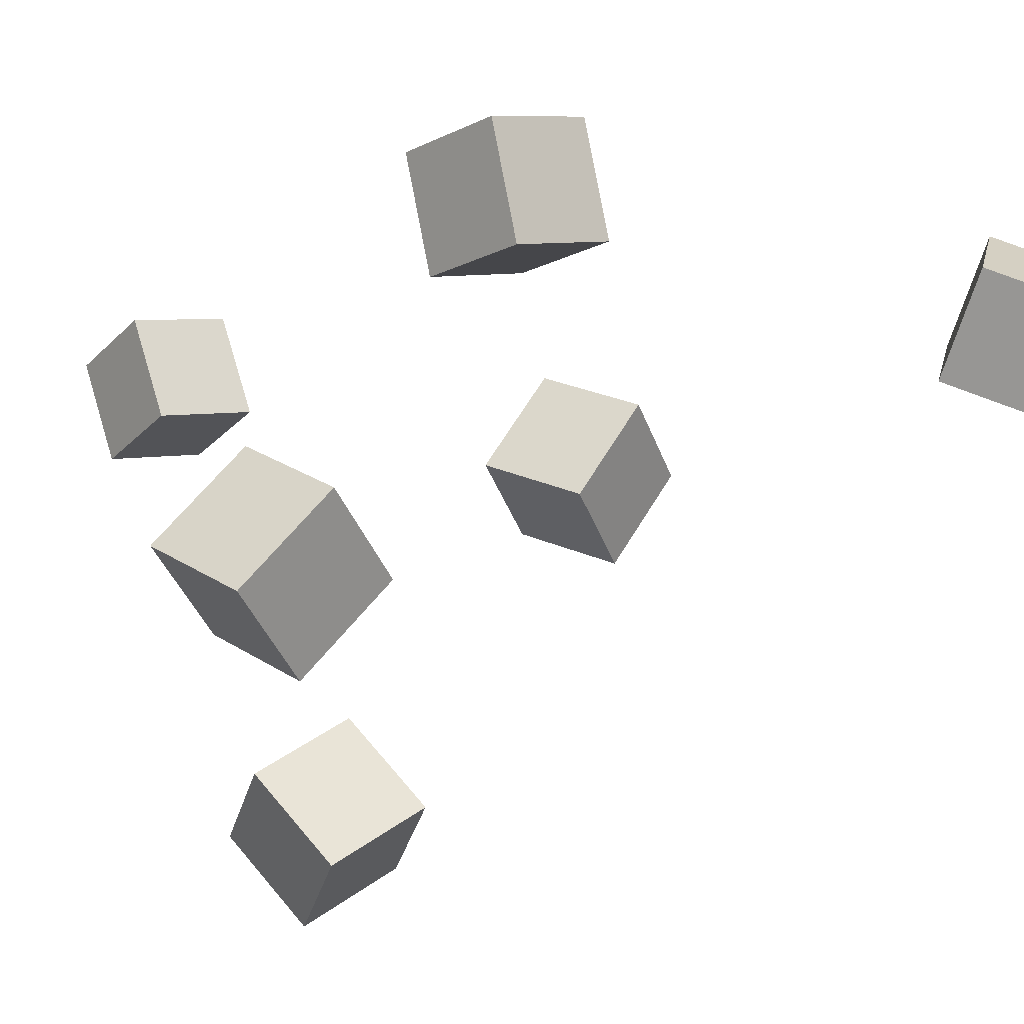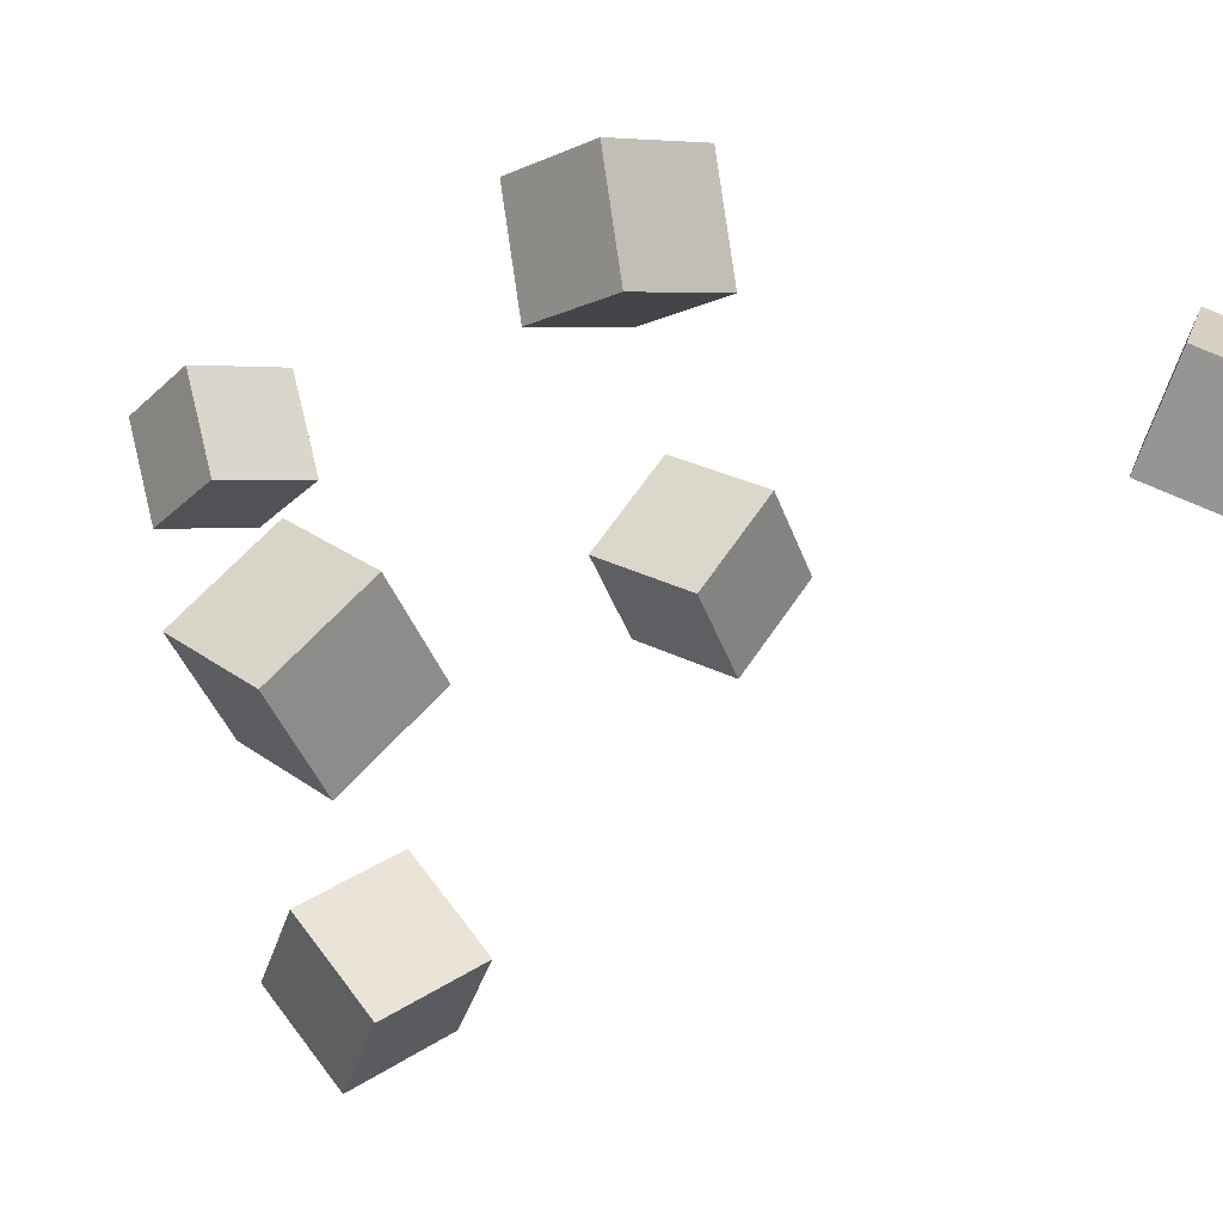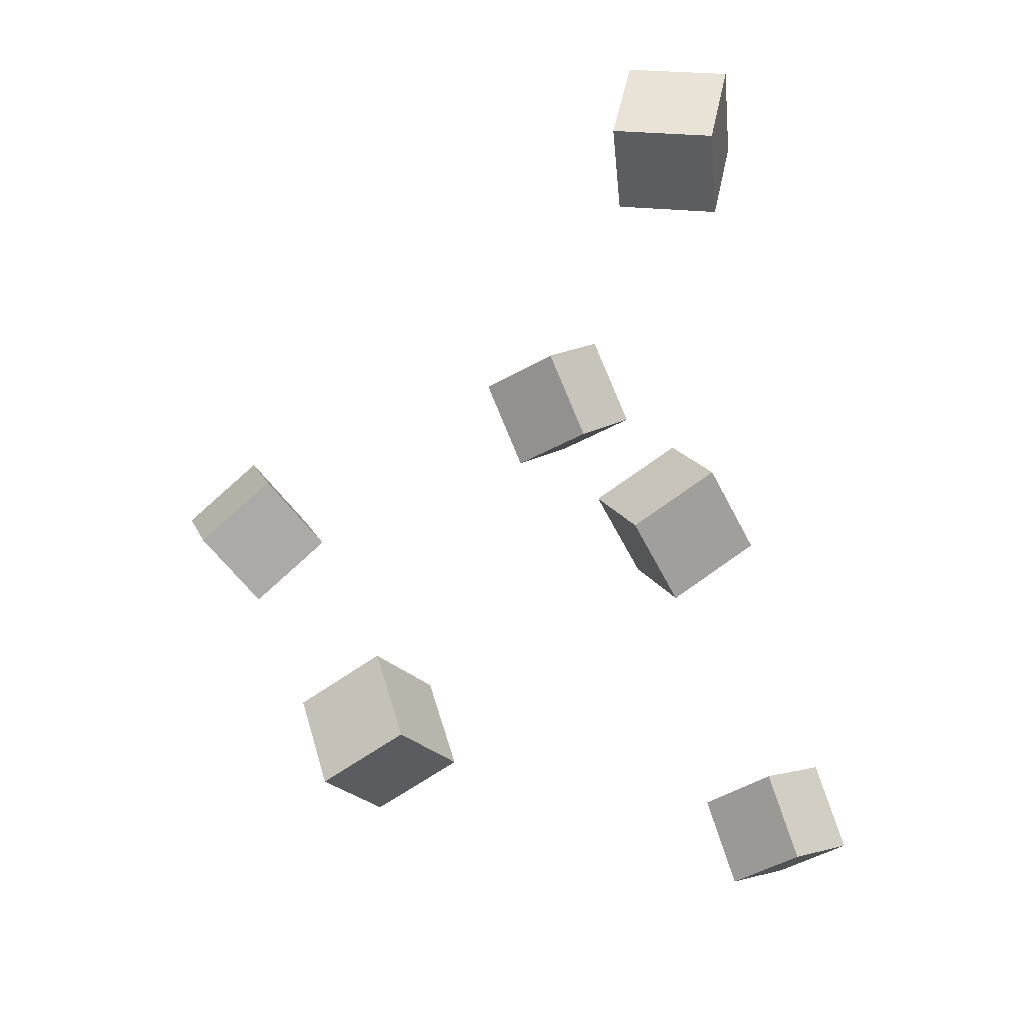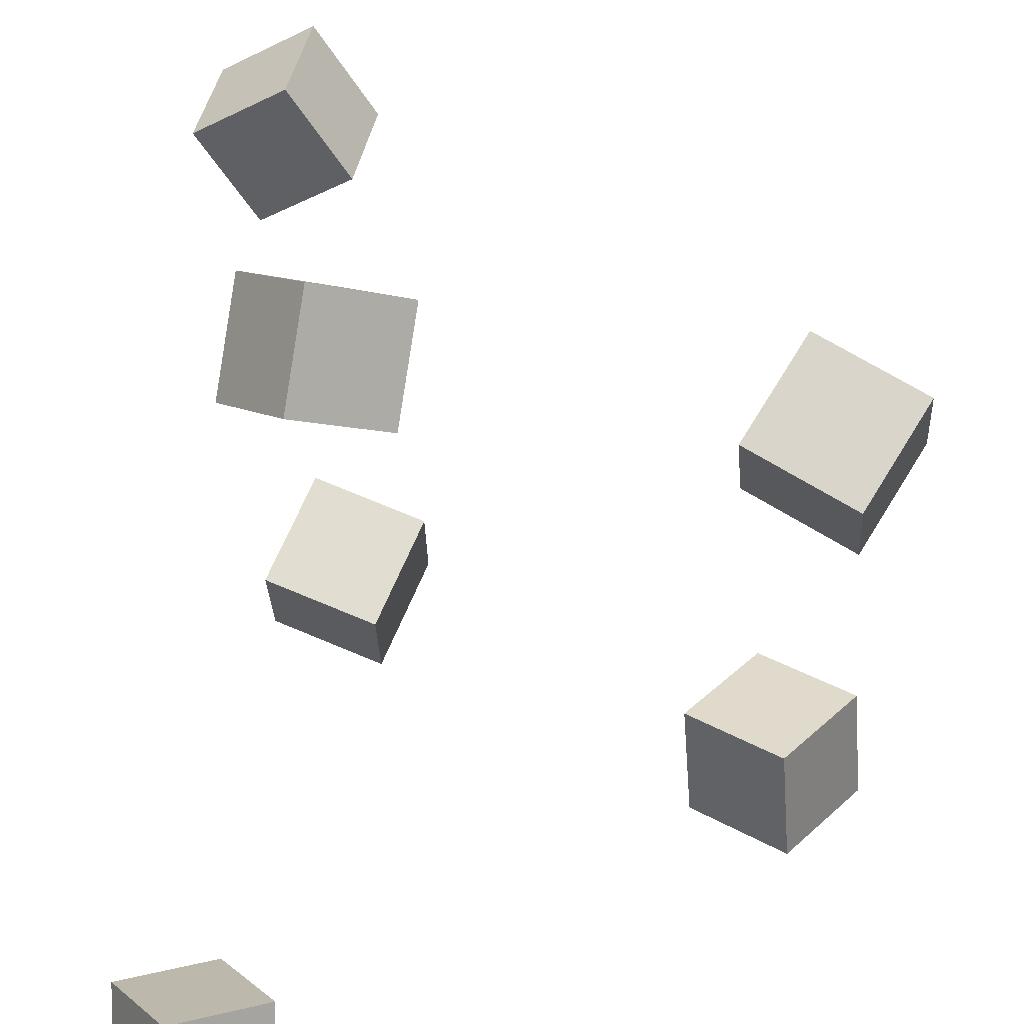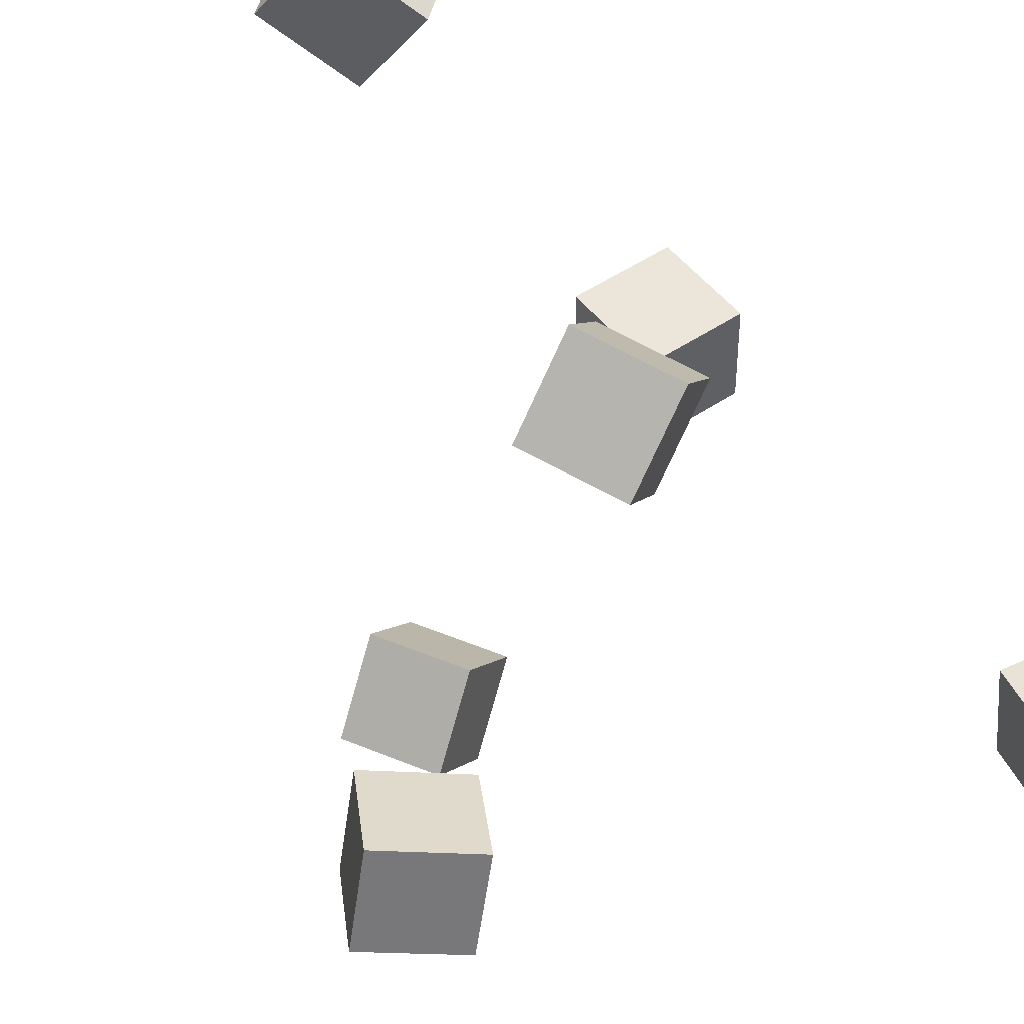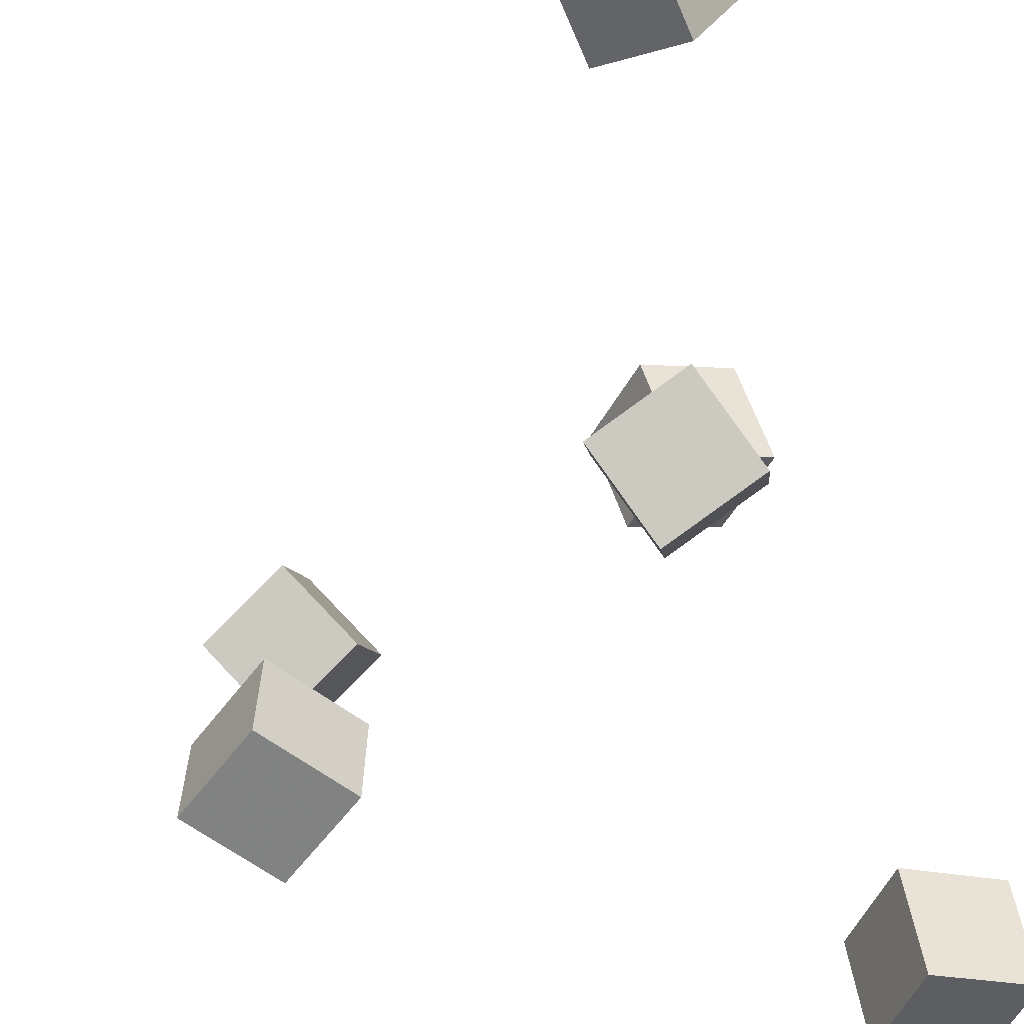
<metadata>
{"format":"obj","ext":"obj","renderer":"f3d","projection":"perspective","resolution":1024,"background":"white","views":[{"elev":54.6,"azim":100.1,"up":"+Z"},{"elev":54.5,"azim":103.2,"up":"+Z"},{"elev":37.8,"azim":158.2,"up":"+Y"},{"elev":49.4,"azim":1.5,"up":"+Z"},{"elev":-71.3,"azim":-135.9,"up":"+Z"},{"elev":-76.5,"azim":-165.7,"up":"+Z"}]}
</metadata>
<code>
v 0.09273 -0.06852 0.09006
v 0.08852 -0.09151 0.1433
v 0.1219 -0.02411 0.1116
v 0.1176 -0.04709 0.1648
v 0.1425 -0.09709 0.08166
v 0.1383 -0.1201 0.1349
v 0.1716 -0.05267 0.1032
v 0.1674 -0.07566 0.1564
f 1.0 7.0 5.0
f 1.0 3.0 7.0
f 1.0 4.0 3.0
f 1.0 2.0 4.0
f 3.0 8.0 7.0
f 3.0 4.0 8.0
f 5.0 7.0 8.0
f 5.0 8.0 6.0
f 1.0 5.0 6.0
f 1.0 6.0 2.0
f 2.0 6.0 8.0
f 2.0 8.0 4.0
v 0.0813 -0.07576 -0.1359
v 0.07654 -0.06085 -0.08063
v 0.1175 -0.03204 -0.1446
v 0.1128 -0.01713 -0.08929
v 0.1261 -0.1103 -0.1228
v 0.1214 -0.0954 -0.06746
v 0.1624 -0.06659 -0.1314
v 0.1576 -0.05168 -0.07613
f 9.0 15.0 13.0
f 9.0 11.0 15.0
f 9.0 12.0 11.0
f 9.0 10.0 12.0
f 11.0 16.0 15.0
f 11.0 12.0 16.0
f 13.0 15.0 16.0
f 13.0 16.0 14.0
f 9.0 13.0 14.0
f 9.0 14.0 10.0
f 10.0 14.0 16.0
f 10.0 16.0 12.0
v -0.08155 0.2475 0.0151
v -0.09102 0.1902 0.02295
v -0.13 0.251 -0.01792
v -0.1395 0.1937 -0.01006
v -0.1133 0.2593 0.06298
v -0.1228 0.202 0.07083
v -0.1618 0.2628 0.02996
v -0.1713 0.2055 0.03782
f 17.0 23.0 21.0
f 17.0 19.0 23.0
f 17.0 20.0 19.0
f 17.0 18.0 20.0
f 19.0 24.0 23.0
f 19.0 20.0 24.0
f 21.0 23.0 24.0
f 21.0 24.0 22.0
f 17.0 21.0 22.0
f 17.0 22.0 18.0
f 18.0 22.0 24.0
f 18.0 24.0 20.0
v -0.1346 -0.02677 0.09209
v -0.1005 -0.06286 0.1219
v -0.1265 0.01428 0.1324
v -0.09238 -0.02181 0.1623
v -0.08853 -0.007307 0.06298
v -0.05443 -0.0434 0.09284
v -0.0804 0.03374 0.1033
v -0.0463 -0.002352 0.1332
f 25.0 31.0 29.0
f 25.0 27.0 31.0
f 25.0 28.0 27.0
f 25.0 26.0 28.0
f 27.0 32.0 31.0
f 27.0 28.0 32.0
f 29.0 31.0 32.0
f 29.0 32.0 30.0
f 25.0 29.0 30.0
f 25.0 30.0 26.0
f 26.0 30.0 32.0
f 26.0 32.0 28.0
v -0.1244 0.01693 -0.1149
v -0.1245 -0.001766 -0.06003
v -0.1029 0.06748 -0.09765
v -0.103 0.04879 -0.04278
v -0.07071 -0.00351 -0.1218
v -0.07079 -0.0222 -0.06692
v -0.04924 0.04704 -0.1045
v -0.04932 0.02835 -0.04967
f 33.0 39.0 37.0
f 33.0 35.0 39.0
f 33.0 36.0 35.0
f 33.0 34.0 36.0
f 35.0 40.0 39.0
f 35.0 36.0 40.0
f 37.0 39.0 40.0
f 37.0 40.0 38.0
f 33.0 37.0 38.0
f 33.0 38.0 34.0
f 34.0 38.0 40.0
f 34.0 40.0 36.0
v -0.1542 -0.2575 -0.144
v -0.1541 -0.2257 -0.09814
v -0.1841 -0.219 -0.1706
v -0.184 -0.1872 -0.1247
v -0.1076 -0.2331 -0.1611
v -0.1075 -0.2013 -0.1152
v -0.1375 -0.1946 -0.1877
v -0.1374 -0.1628 -0.1418
f 41.0 47.0 45.0
f 41.0 43.0 47.0
f 41.0 44.0 43.0
f 41.0 42.0 44.0
f 43.0 48.0 47.0
f 43.0 44.0 48.0
f 45.0 47.0 48.0
f 45.0 48.0 46.0
f 41.0 45.0 46.0
f 41.0 46.0 42.0
f 42.0 46.0 48.0
f 42.0 48.0 44.0

</code>
